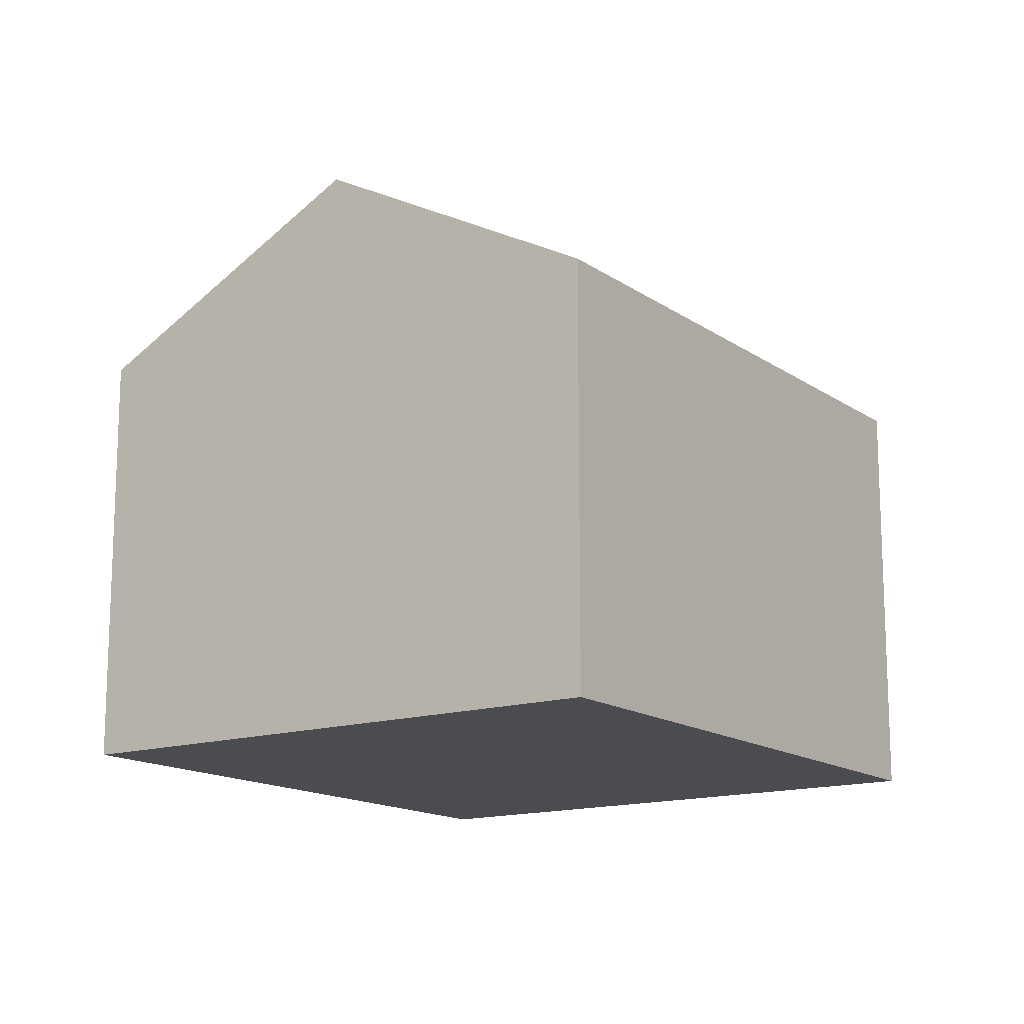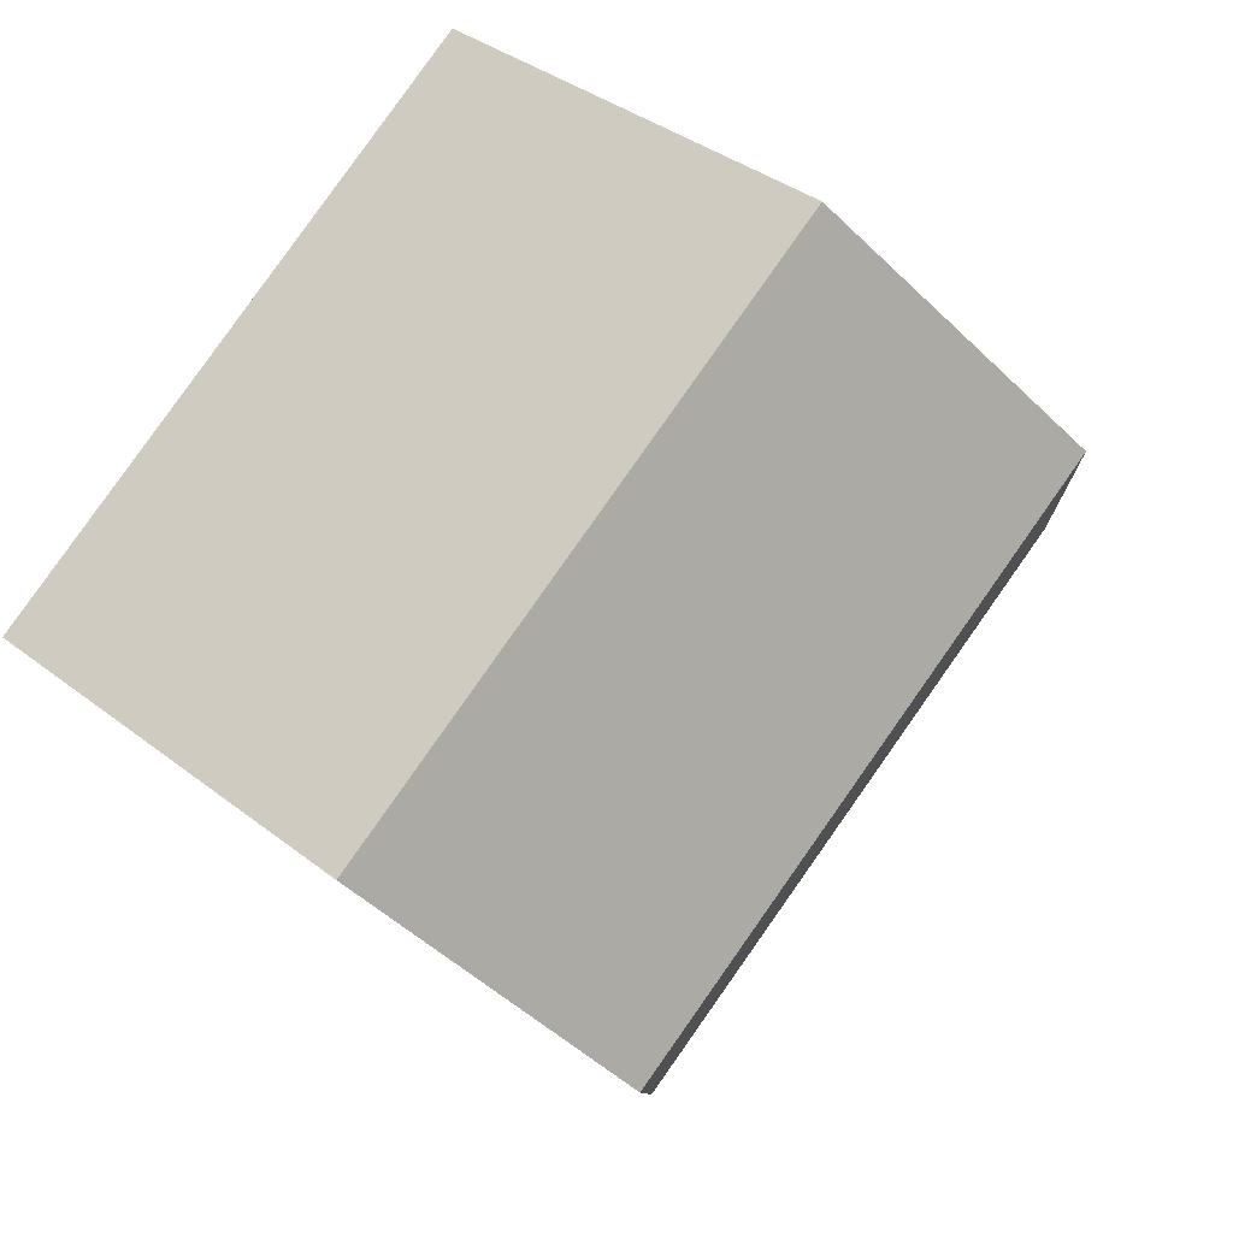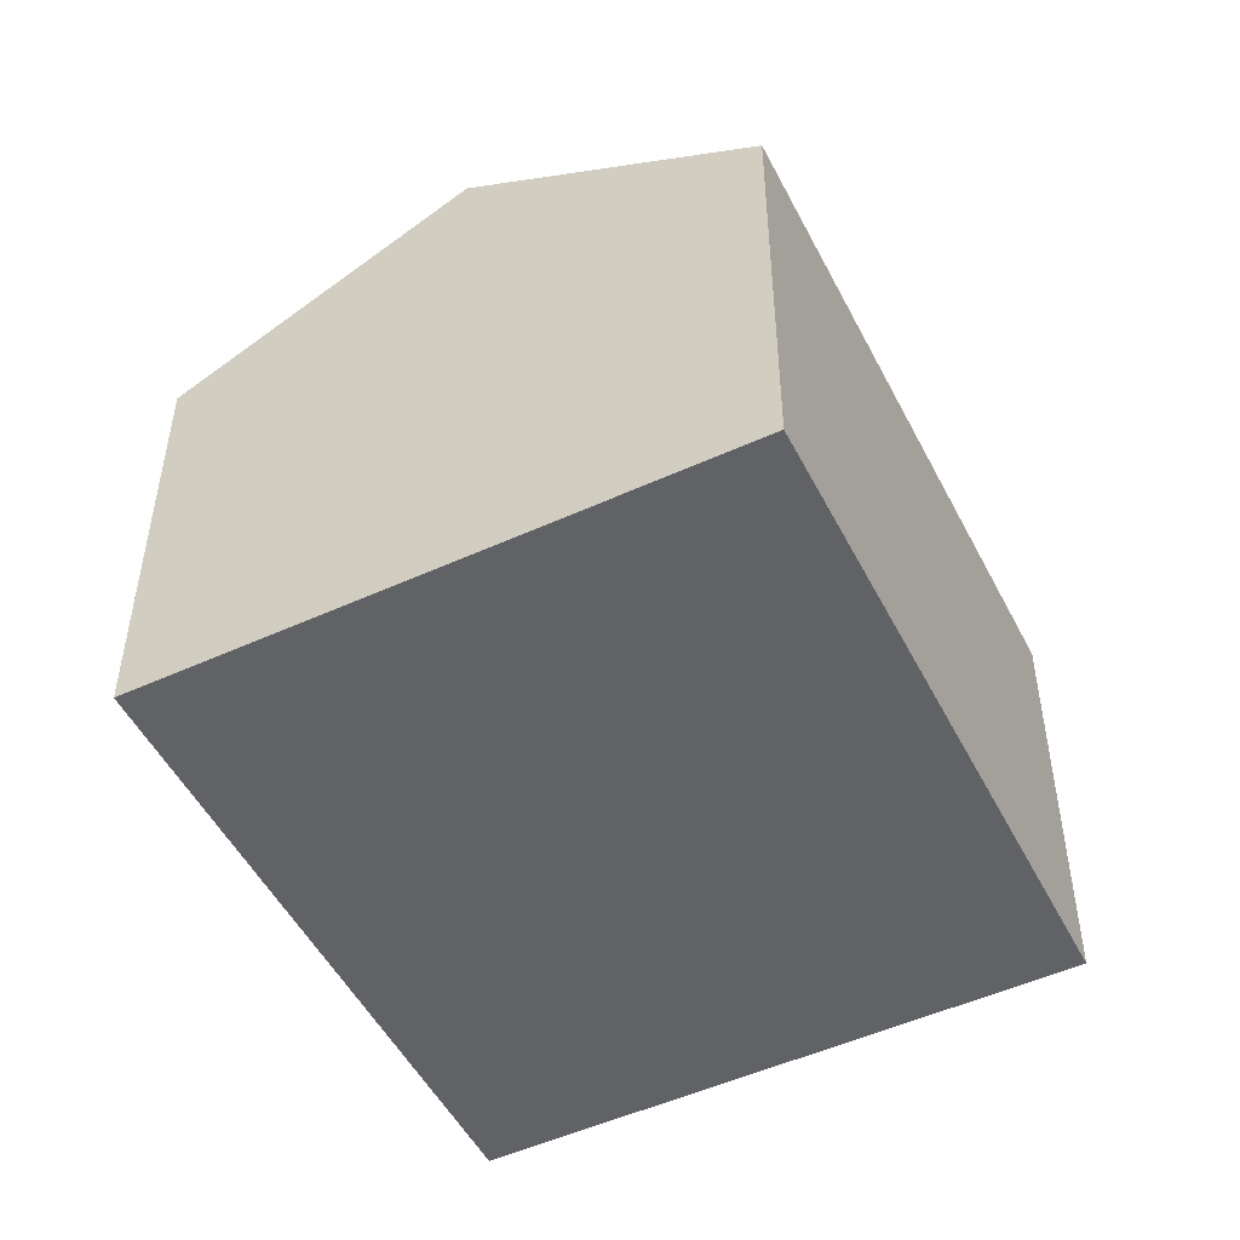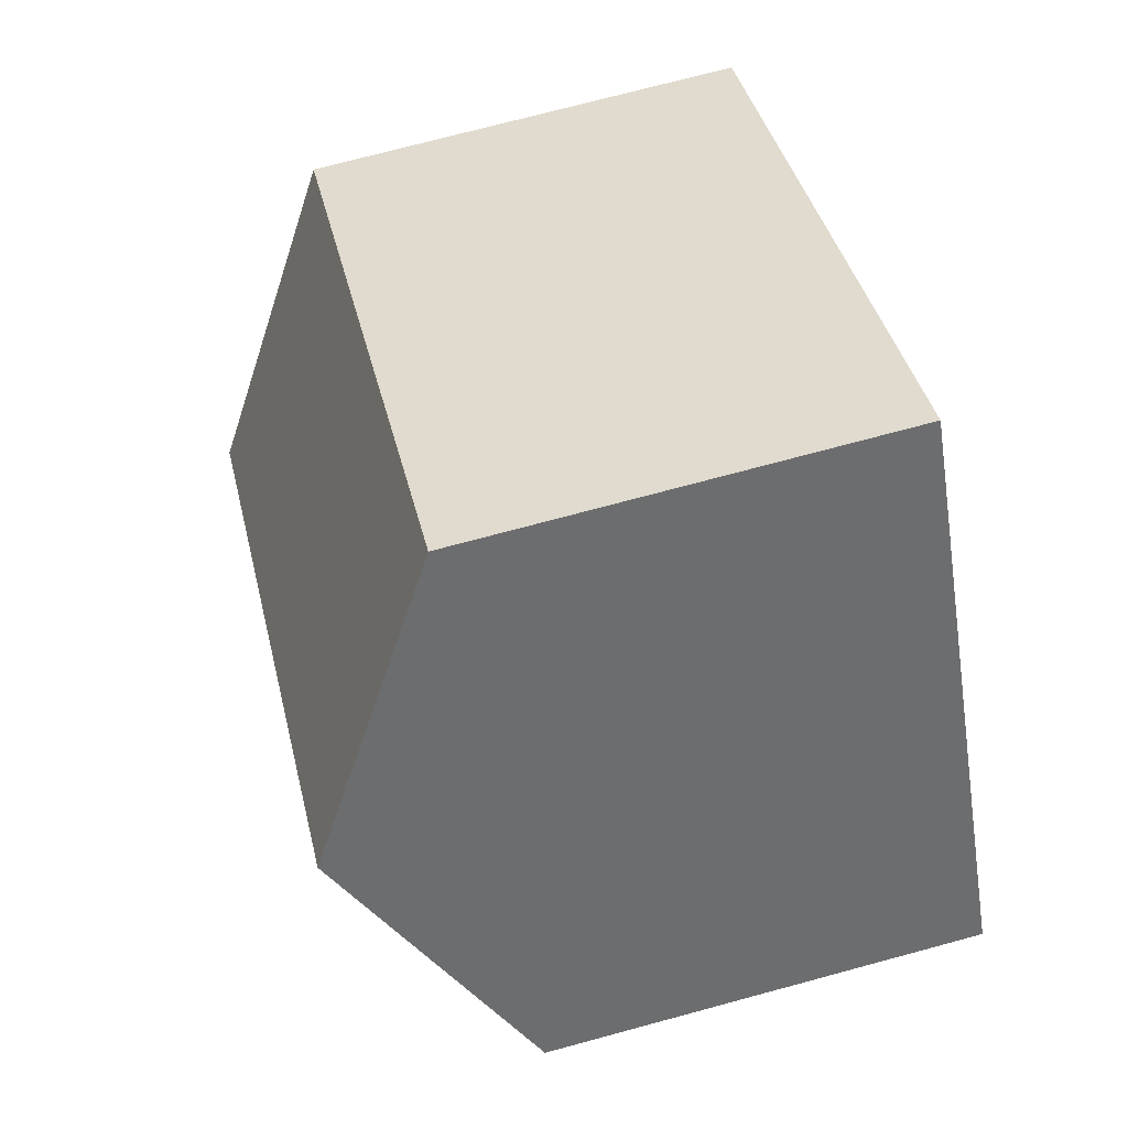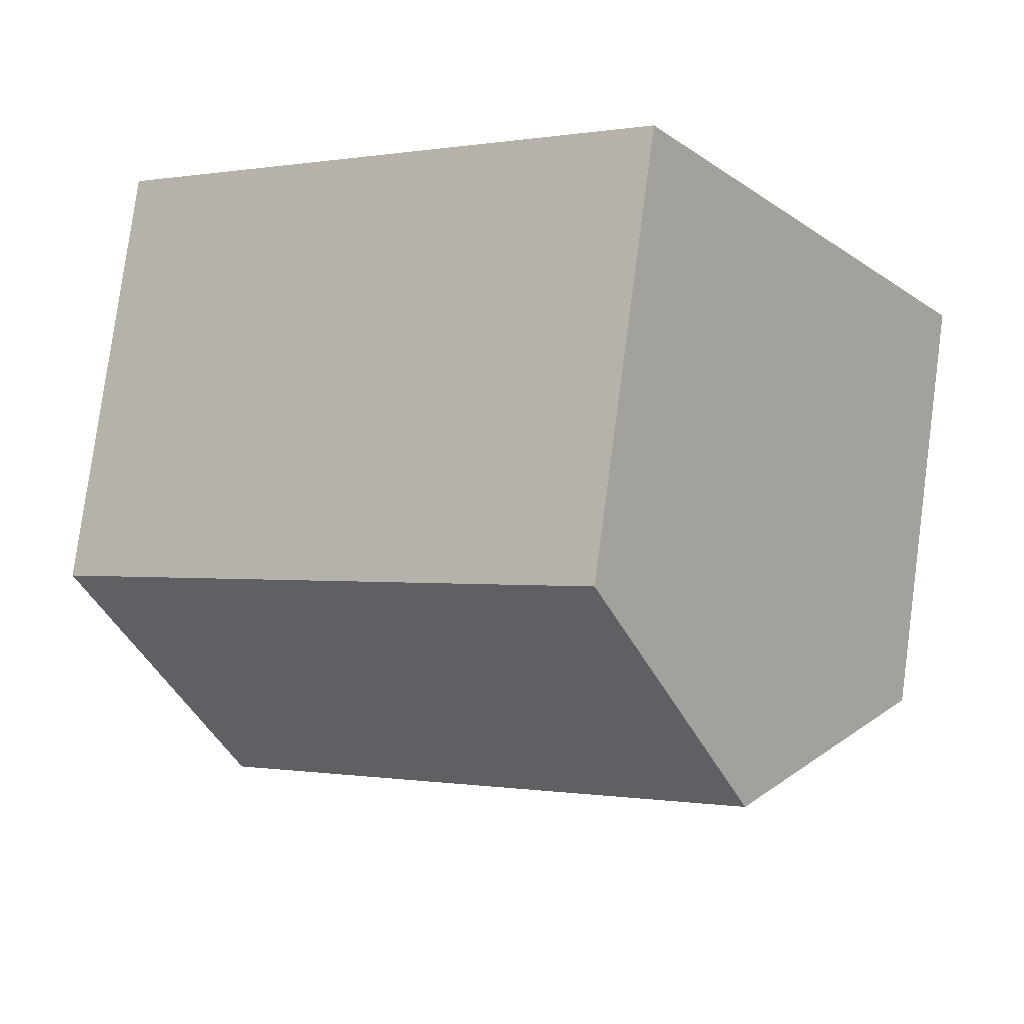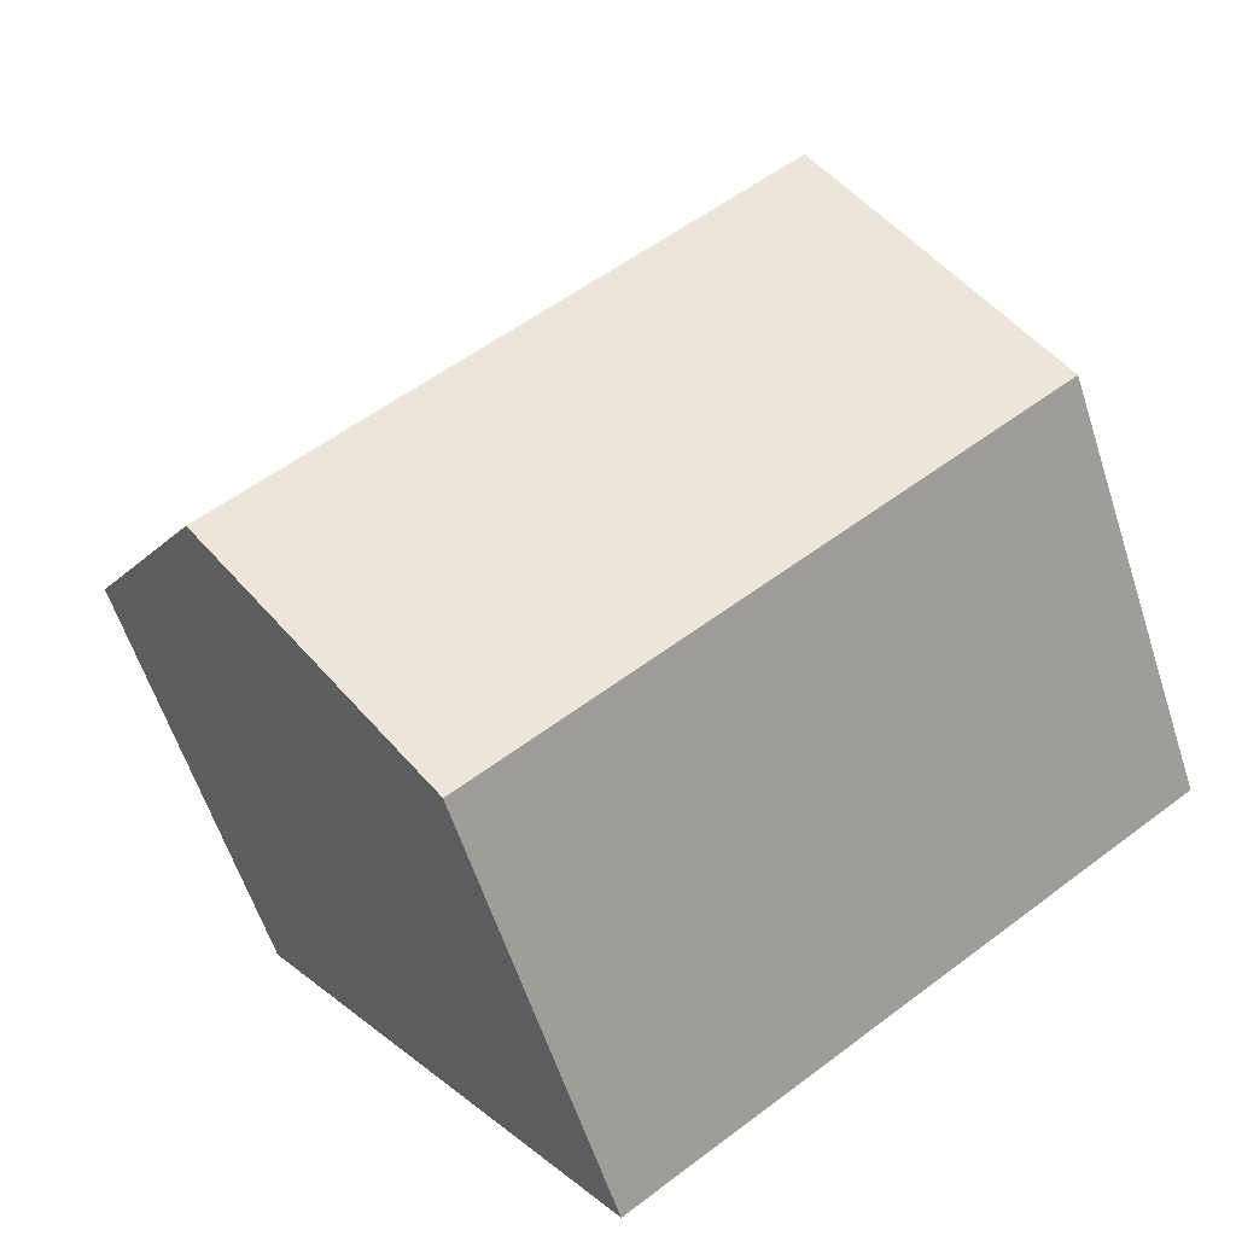
<metadata>
{"format":"obj","ext":"obj","renderer":"f3d","projection":"perspective","resolution":1024,"background":"white","views":[{"elev":-14.8,"azim":-20.1,"up":"+Y"},{"elev":37.3,"azim":134.9,"up":"+Z"},{"elev":-50.7,"azim":151.8,"up":"+Y"},{"elev":72.8,"azim":-105.1,"up":"+Z"},{"elev":79.4,"azim":-172.4,"up":"+Z"},{"elev":-59.4,"azim":-162.1,"up":"+Z"}]}
</metadata>
<code>
v  0 7.913 4.845e-16
v  13.02 10.77 -2.386
v  9.804 7.913 -6.931
v  3.214 10.77 4.546
v  6.427 7.913 9.091
v  14.36 7.913 3.484
v  16.23 7.913 2.159
v  15.28 7.913 2.835
v  0 0 0
v  6.427 -5.567e-16 9.091
v  3.214 -2.784e-16 4.546
v  14.36 -2.133e-16 3.484
v  16.23 -1.322e-16 2.159
v  15.28 -1.736e-16 2.835
v  9.804 4.244e-16 -6.931
v  13.02 1.461e-16 -2.386
g defaultobject
f 1 2 3
f 2 1 4
f 5 2 4
f 2 5 6
f 2 6 7
f 7 6 8
f 9 4 1
f 4 9 5
f 5 9 10
f 10 9 11
f 10 6 5
f 6 10 12
f 6 12 8
f 8 12 7
f 7 12 13
f 13 12 14
f 13 2 7
f 2 13 3
f 3 13 15
f 15 13 16
f 15 1 3
f 1 15 9
f 14 16 13
f 16 14 12
f 16 12 10
f 16 10 15
f 15 10 11
f 15 11 9

</code>
